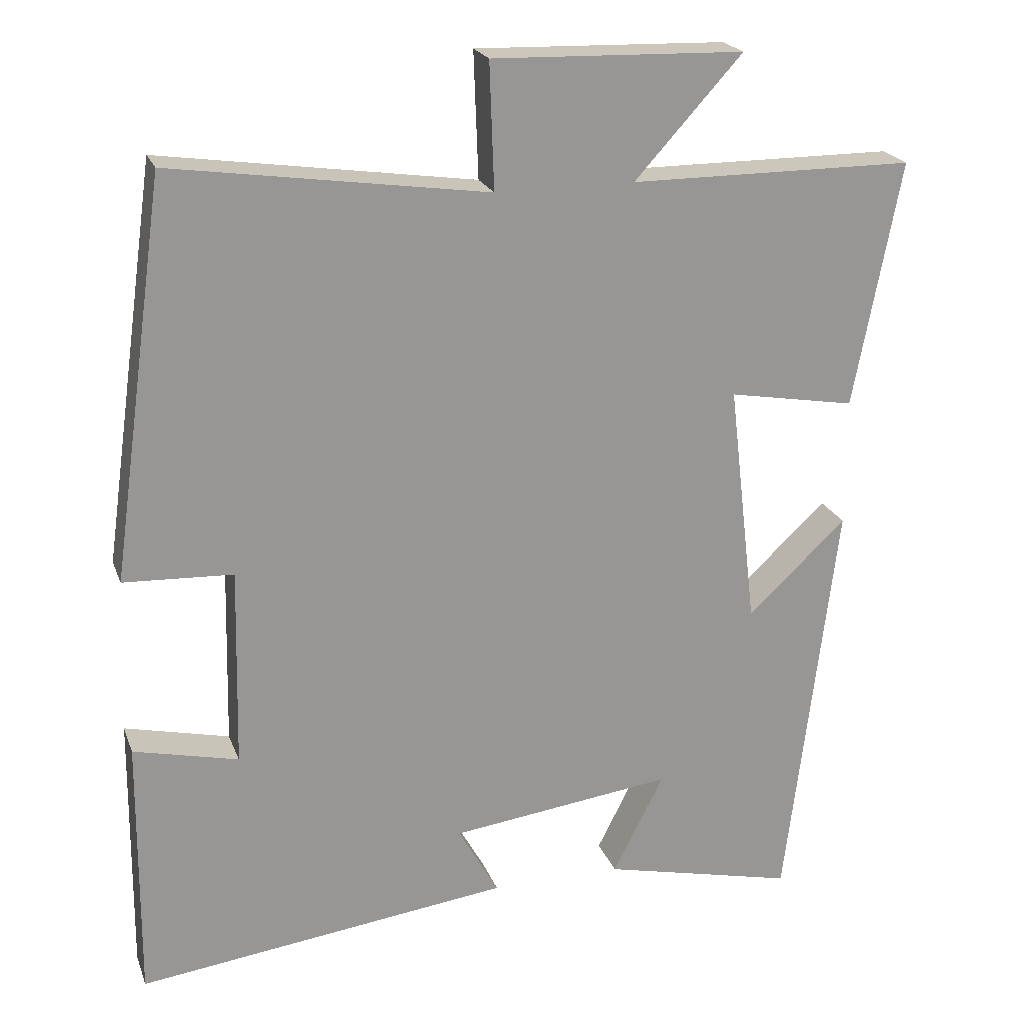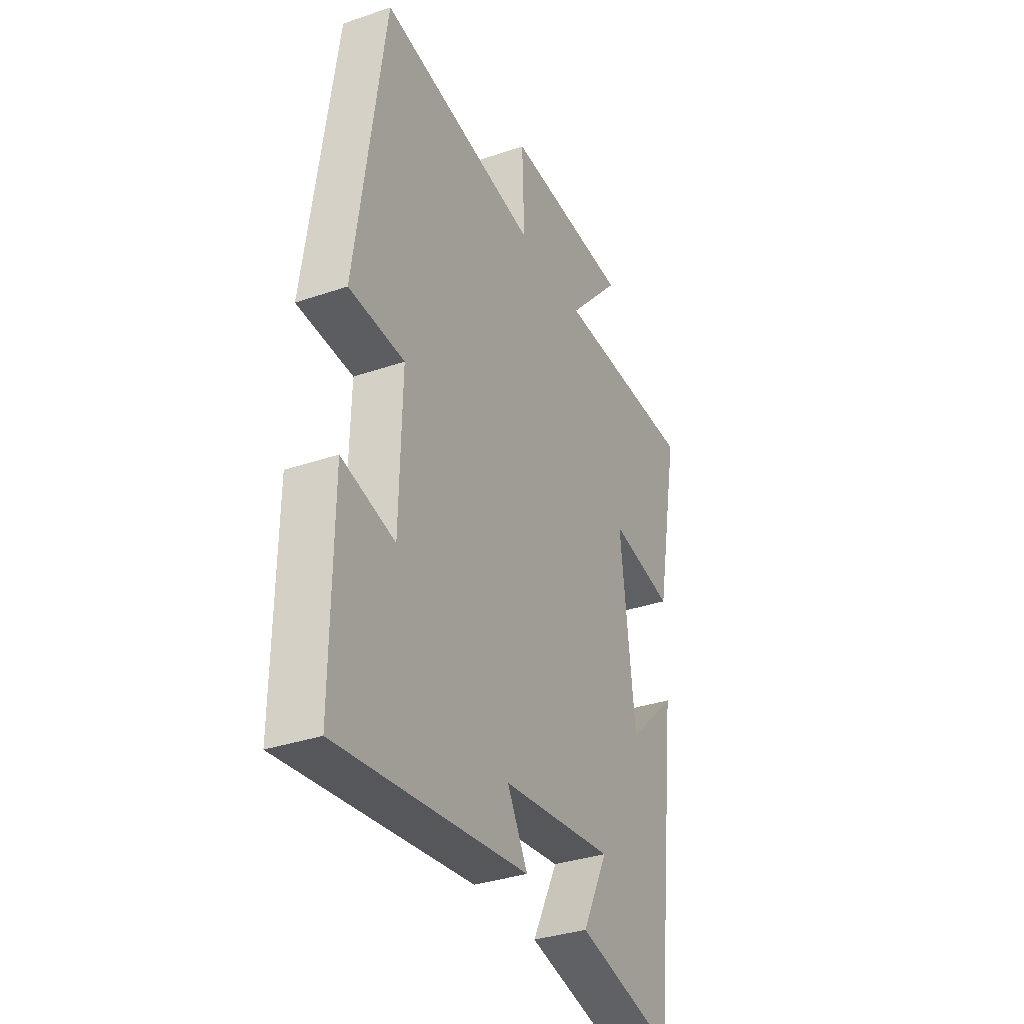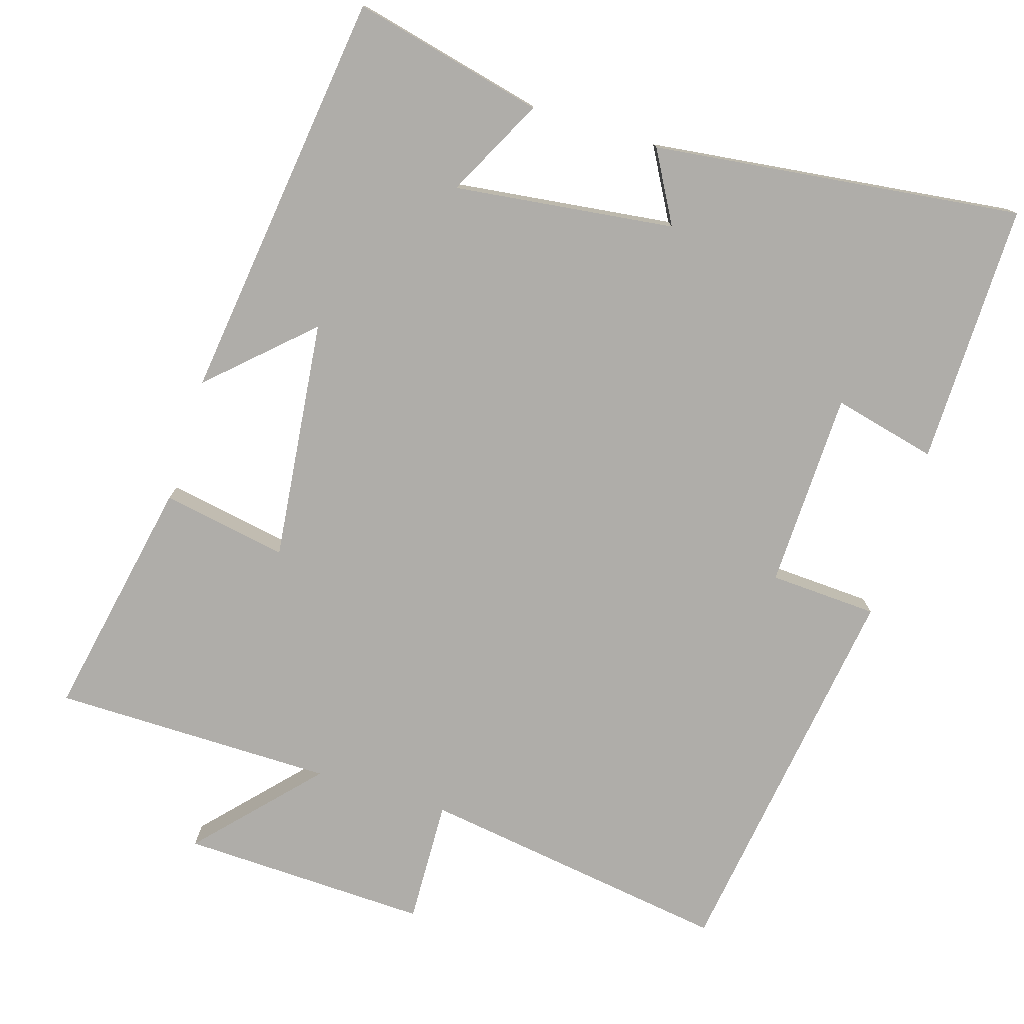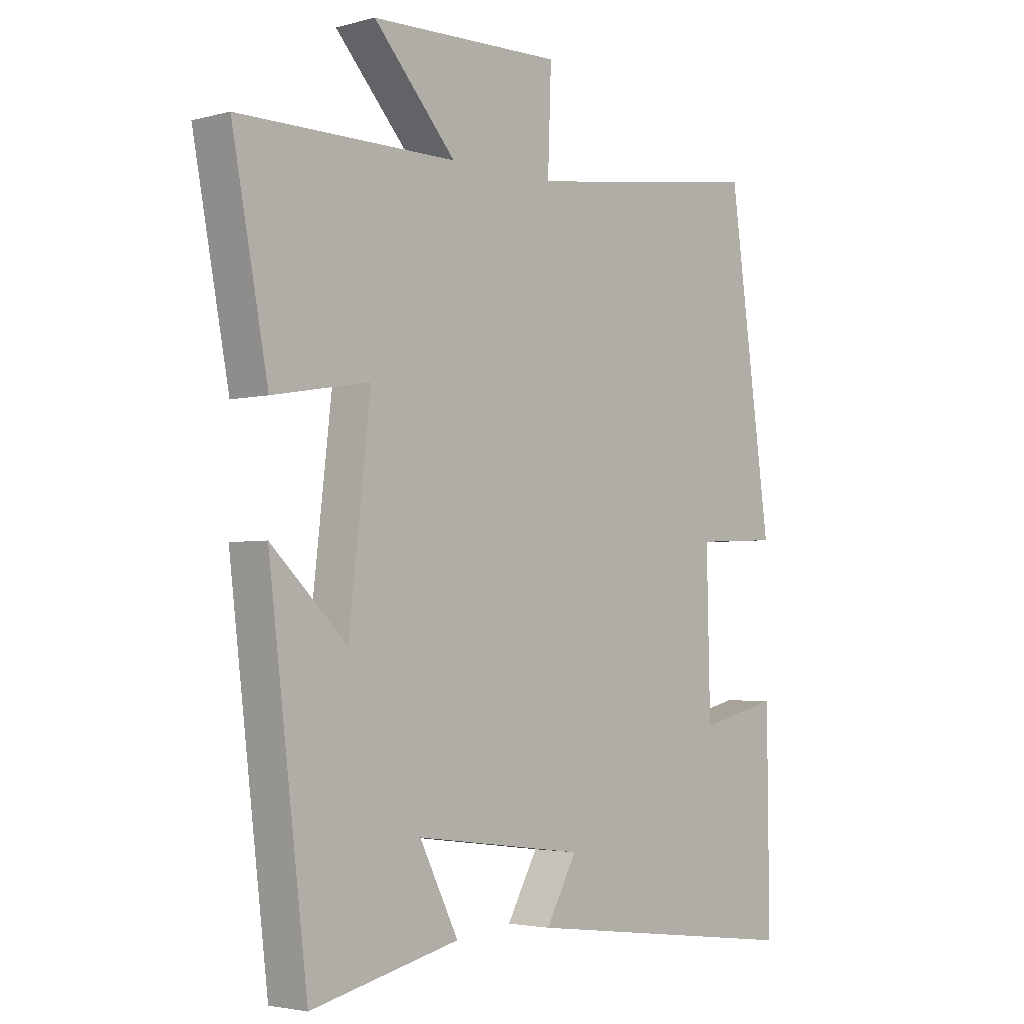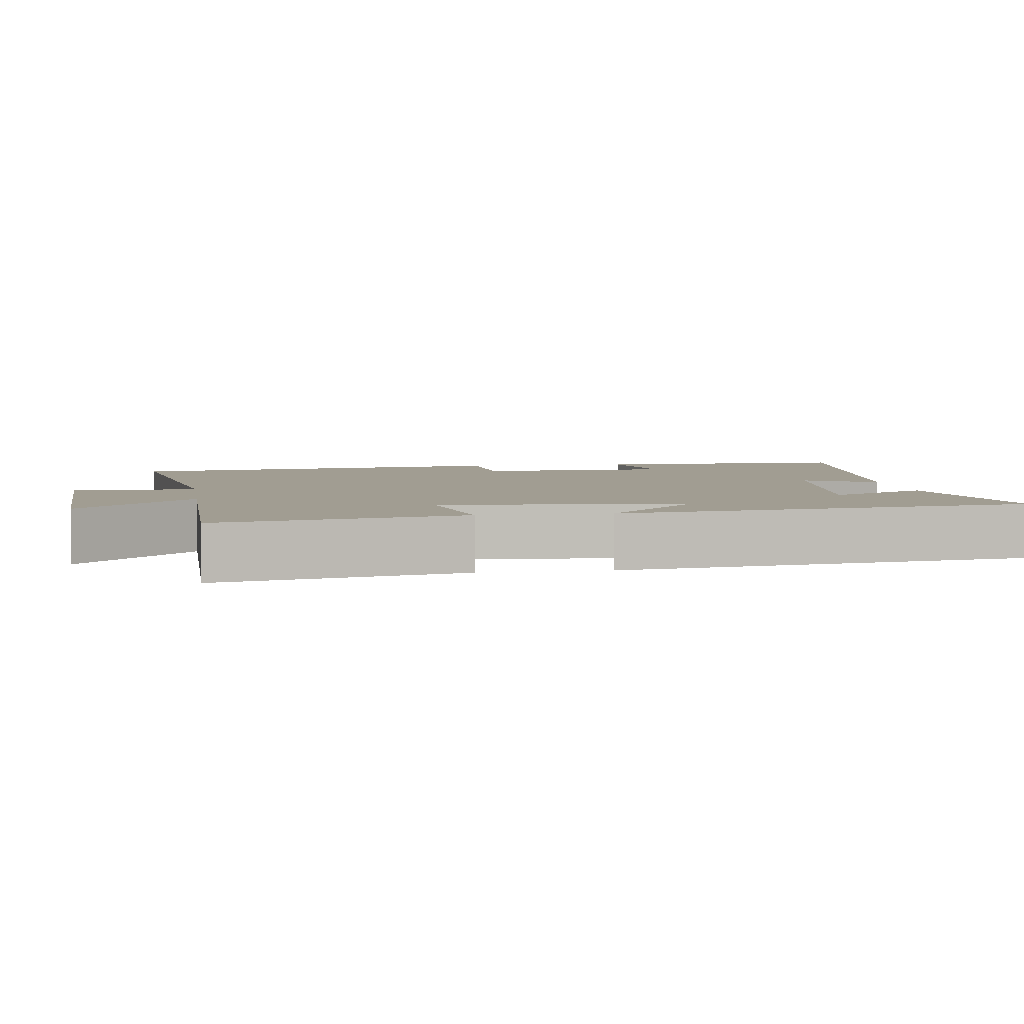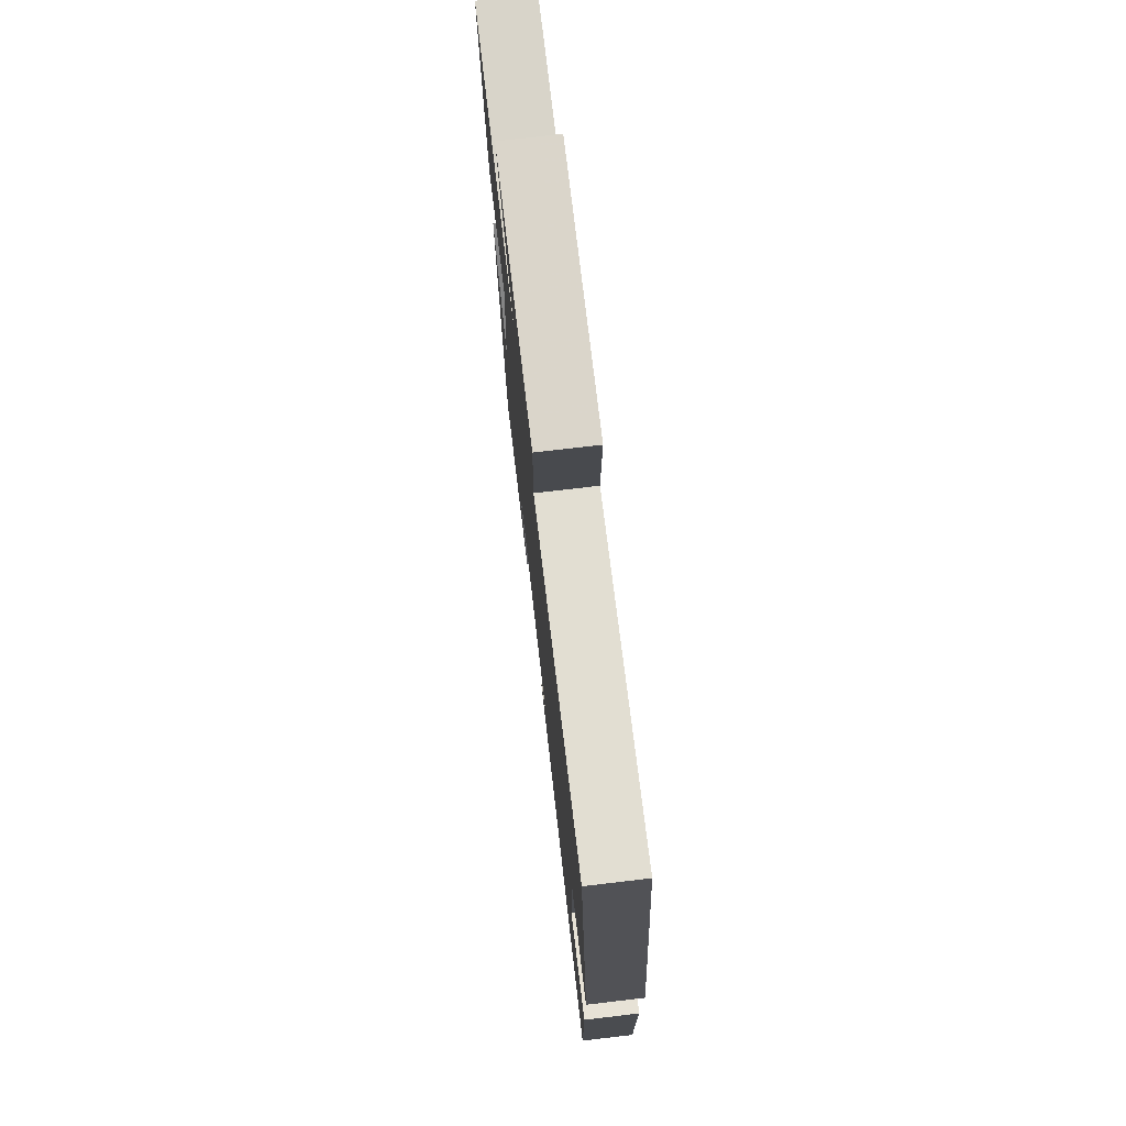
<metadata>
{"format":"obj","ext":"obj","renderer":"f3d","projection":"perspective","resolution":1024,"background":"white","views":[{"elev":21.6,"azim":-17.1,"up":"+Z"},{"elev":-34.3,"azim":-65.2,"up":"+Z"},{"elev":-77.3,"azim":162.6,"up":"+Y"},{"elev":-3.2,"azim":131.9,"up":"+Z"},{"elev":4.6,"azim":81.3,"up":"+Y"},{"elev":75.8,"azim":-96.7,"up":"+Z"}]}
</metadata>
<code>
v 0.432 0.07 -0.56
v 0.173 0.07 -0.5
v 0.241 0.07 -0.366
v -0.057 0.07 -0.404
v -0.003 0.07 -0.5
v -0.503 0.07 -0.563
v -0.5 0.07 -0.209
v -0.36 0.07 -0.242
v -0.354 0.07 0.024
v -0.5 0.07 0.031
v -0.426 0.07 0.561
v -0.004 0.07 0.5
v -0.01 0.07 0.668
v 0.326 0.07 0.658
v 0.182 0.07 0.5
v 0.563 0.07 0.499
v 0.5 0.07 0.17
v 0.33 0.07 0.2
v 0.368 0.07 -0.126
v 0.5 0.07 -0.002
v 0.432 0 -0.56
v 0.173 0 -0.5
v 0.241 0 -0.366
v -0.057 0 -0.404
v -0.003 0 -0.5
v -0.503 0 -0.563
v -0.5 0 -0.209
v -0.36 0 -0.242
v -0.354 0 0.024
v -0.5 0 0.031
v -0.426 0 0.561
v -0.004 0 0.5
v -0.01 0 0.668
v 0.326 0 0.658
v 0.182 0 0.5
v 0.563 0 0.499
v 0.5 0 0.17
v 0.33 0 0.2
v 0.368 0 -0.126
v 0.5 0 -0.002
f 19 20 1 2
f 15 16 17 18
f 15 18 19
f 12 13 14 15
f 12 15 19
f 9 10 11 12
f 8 9 12 19
f 5 6 7 8
f 4 5 8
f 3 4 8 19
f 2 3 19
f 22 21 40 39
f 38 37 36 35
f 39 38 35
f 35 34 33 32
f 39 35 32
f 32 31 30 29
f 39 32 29 28
f 28 27 26 25
f 28 25 24
f 39 28 24 23
f 39 23 22
f 1 21 22 2
f 2 22 23 3
f 3 23 24 4
f 4 24 25 5
f 5 25 26 6
f 6 26 27 7
f 7 27 28 8
f 8 28 29 9
f 9 29 30 10
f 10 30 31 11
f 11 31 32 12
f 12 32 33 13
f 13 33 34 14
f 14 34 35 15
f 15 35 36 16
f 16 36 37 17
f 17 37 38 18
f 18 38 39 19
f 19 39 40 20
f 20 40 21 1

</code>
